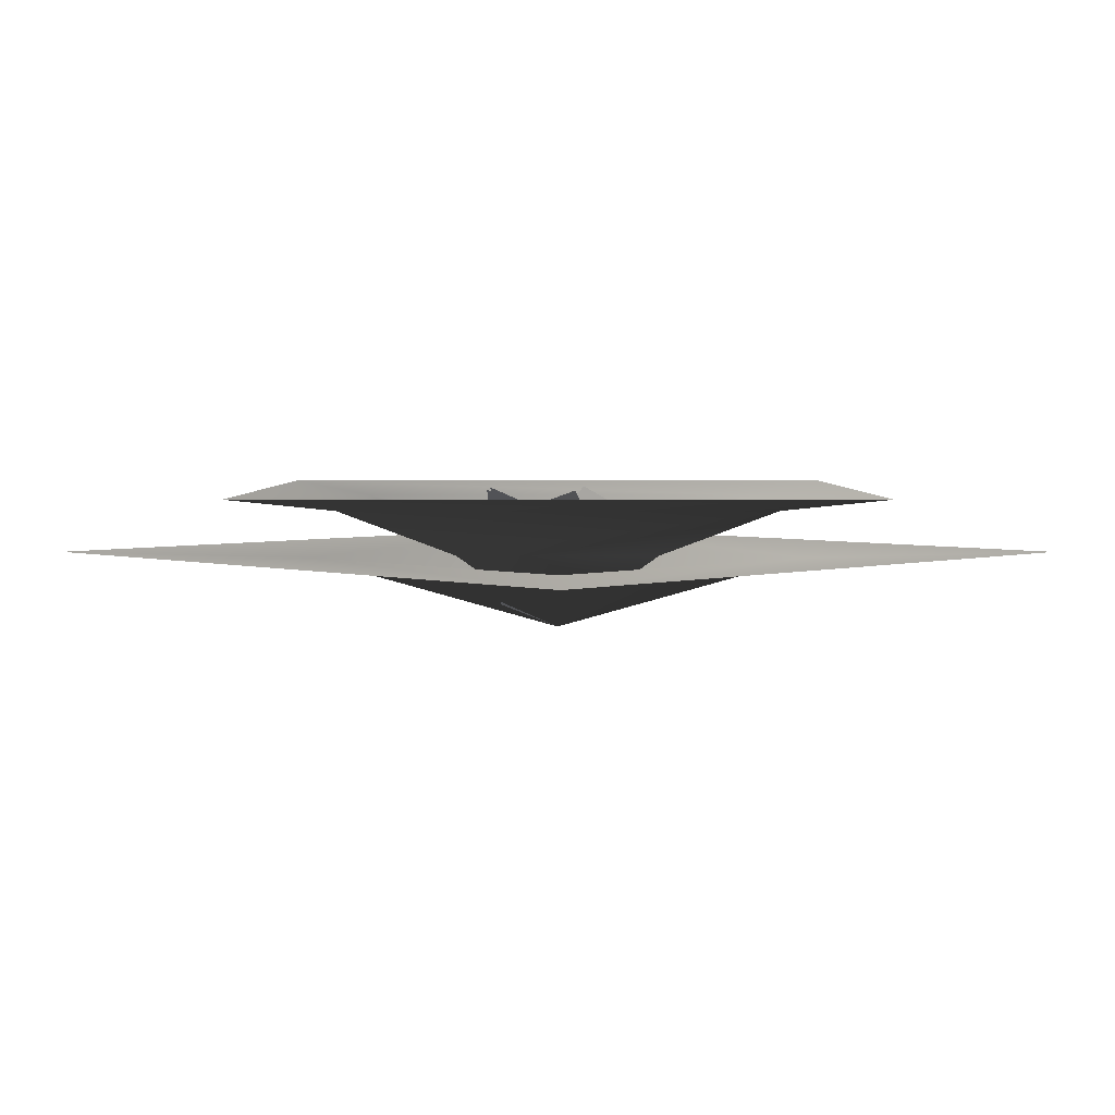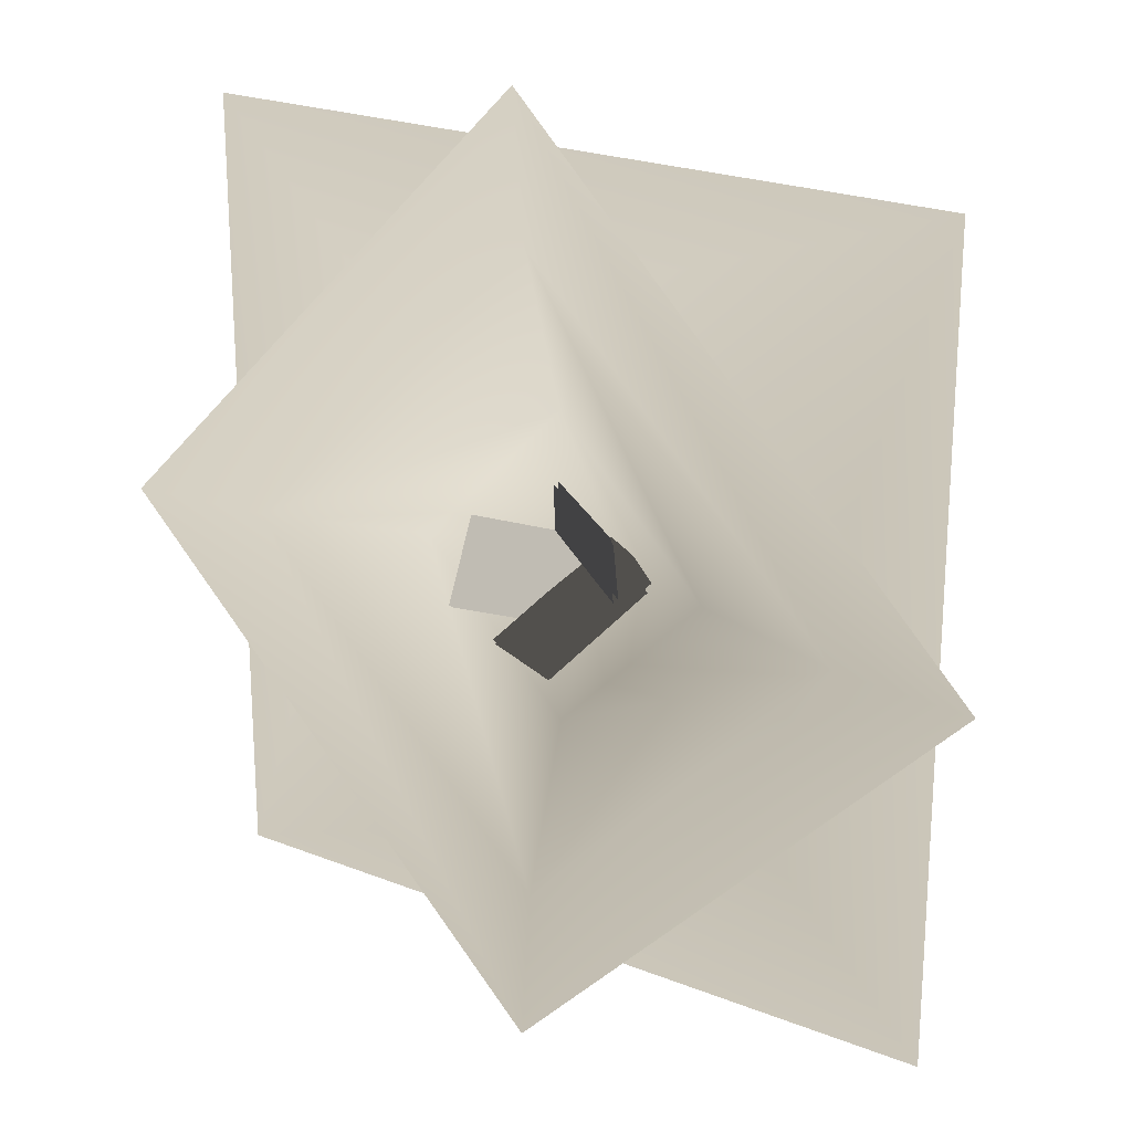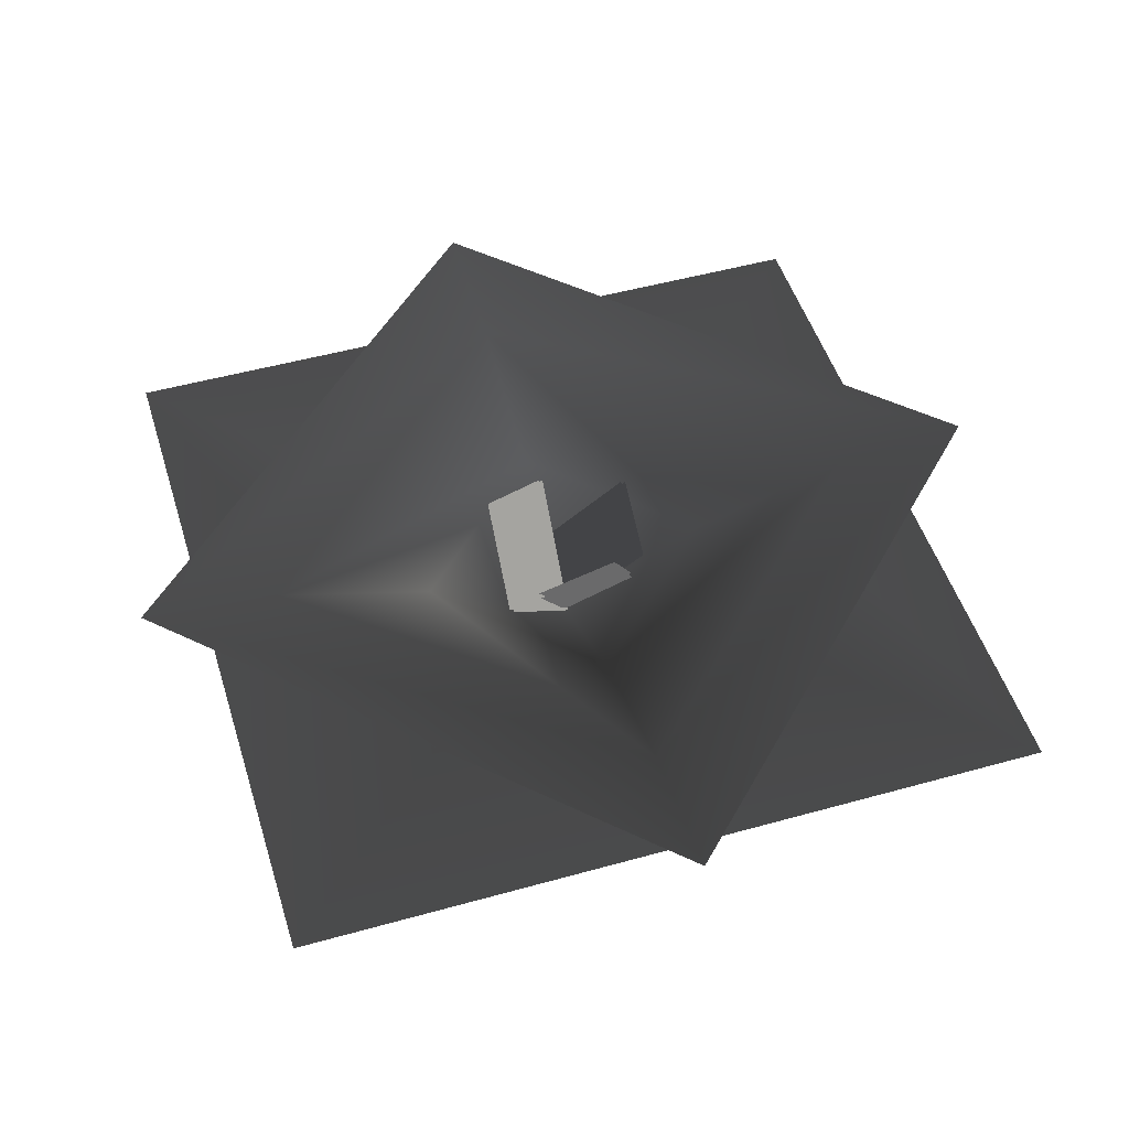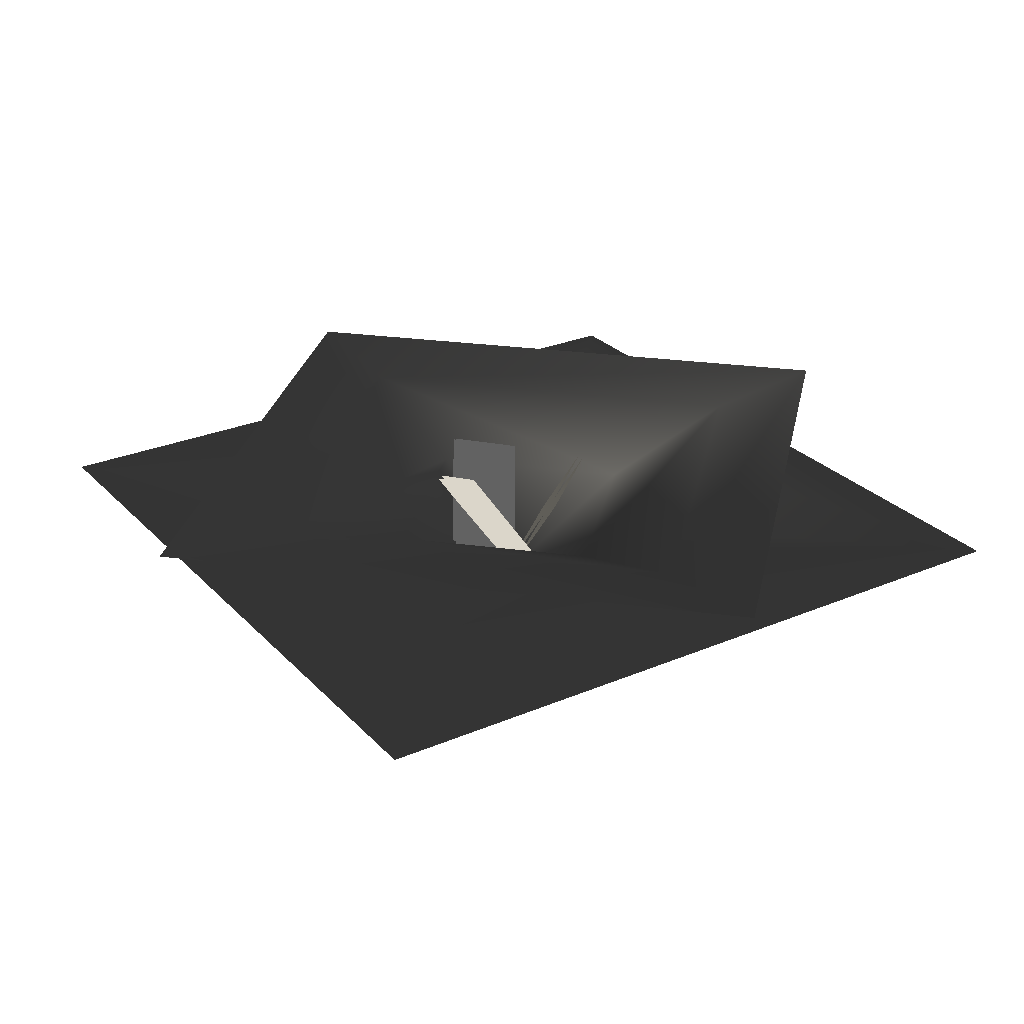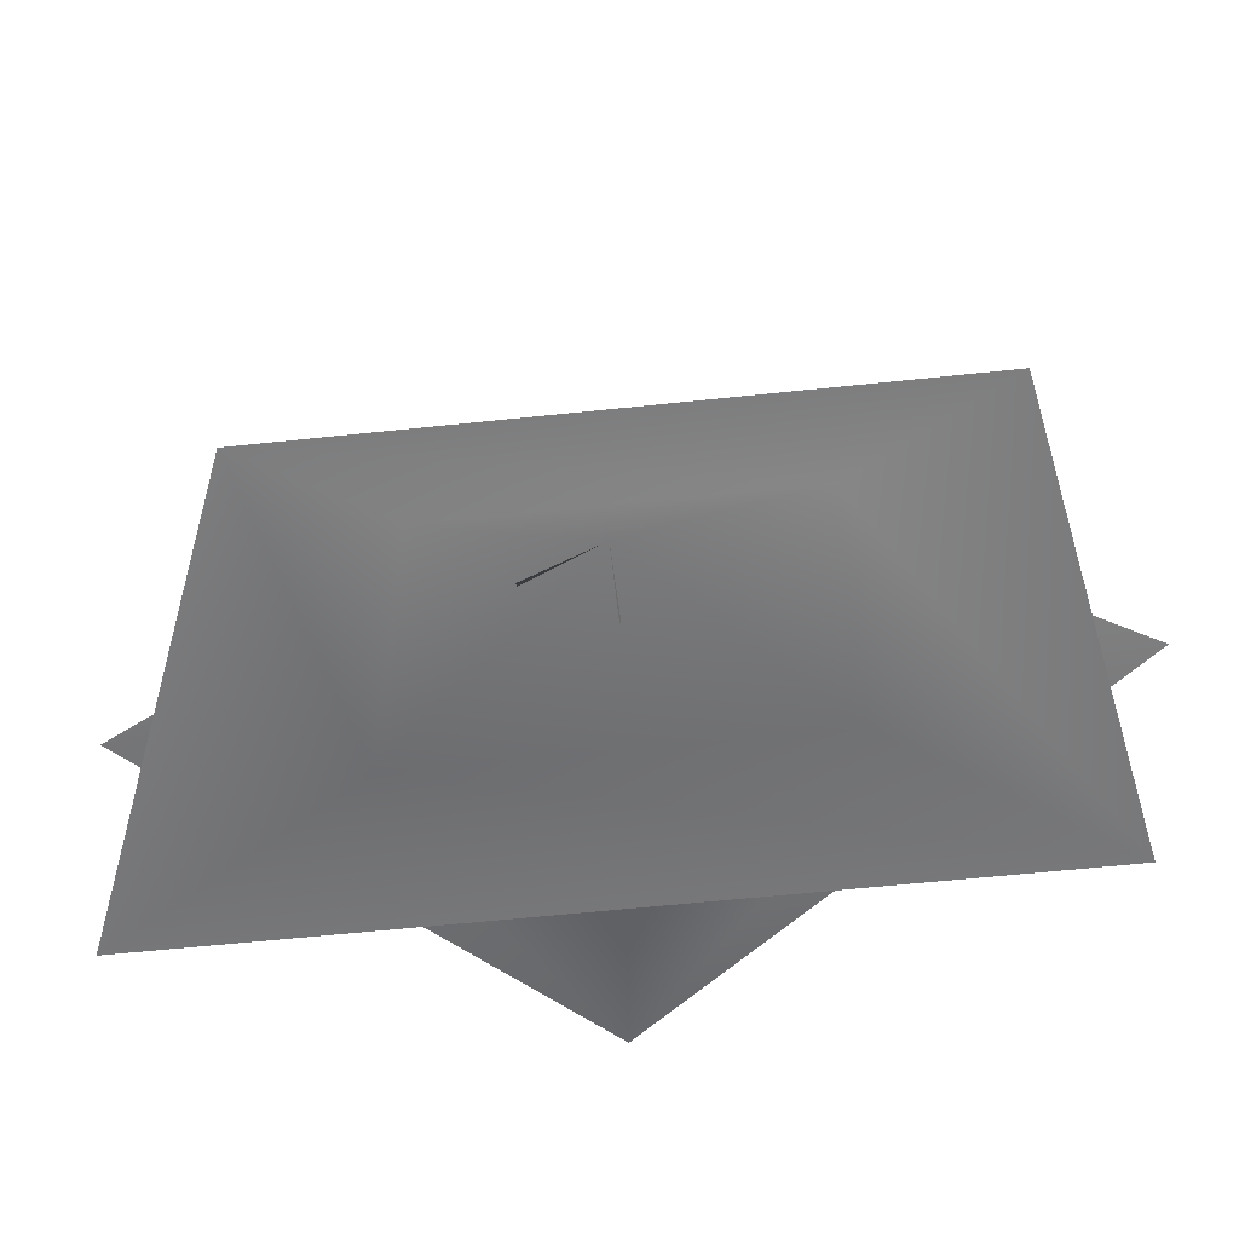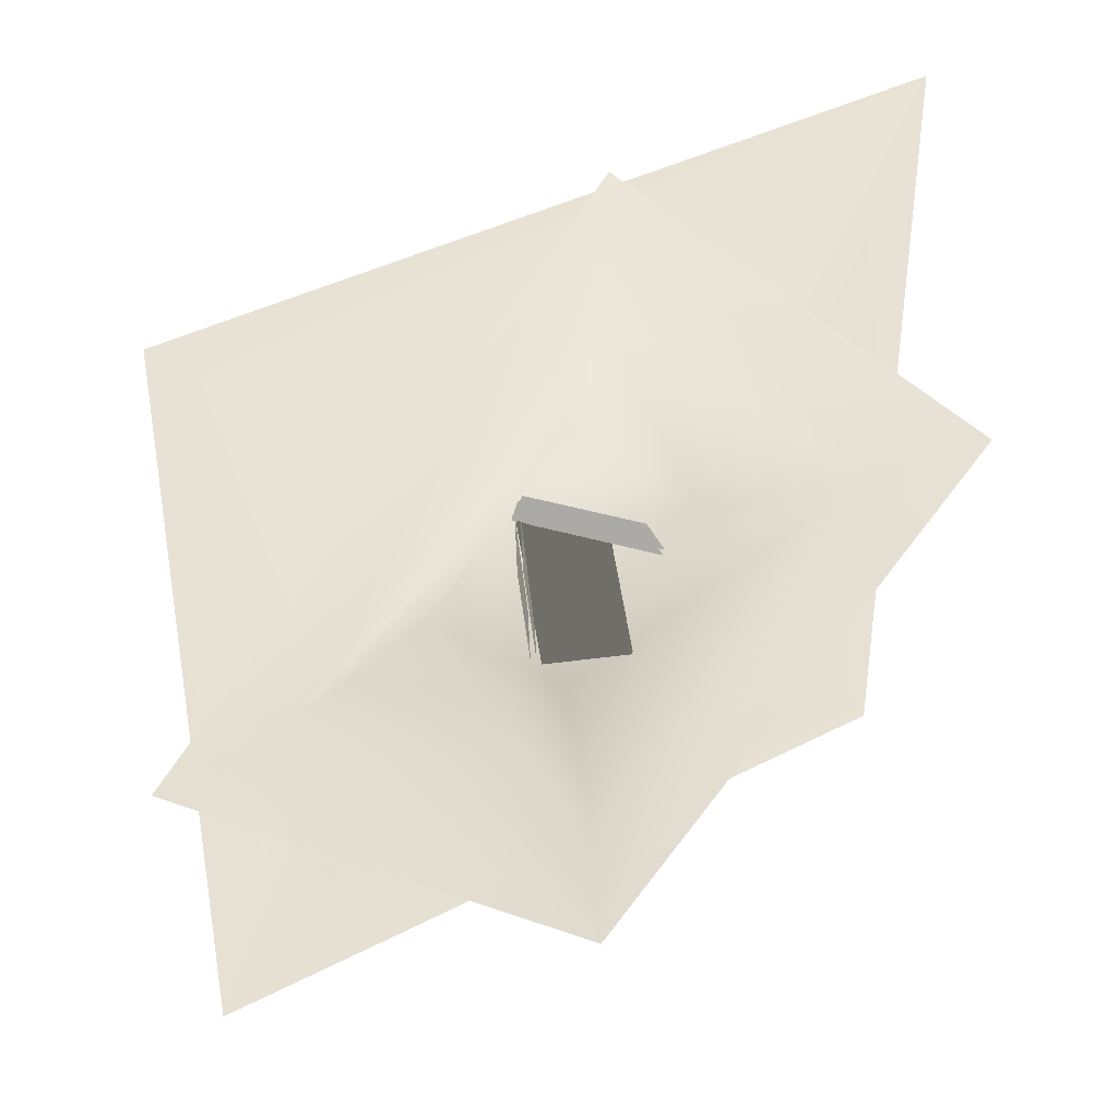
<metadata>
{"format":"obj","ext":"obj","renderer":"f3d","projection":"perspective","resolution":1024,"background":"white","views":[{"elev":3.6,"azim":-45.1,"up":"+Y"},{"elev":22.0,"azim":-145.0,"up":"+Z"},{"elev":49.9,"azim":72.9,"up":"+Y"},{"elev":27.4,"azim":-123.2,"up":"+Y"},{"elev":-58.2,"azim":6.3,"up":"+Z"},{"elev":39.7,"azim":147.0,"up":"+Z"}]}
</metadata>
<code>
v  32.53 6.975 -32.76
v  -32.53 6.975 -32.76
v  -16.26 6.422 -16.38
v  16.26 6.422 -16.38
v  -32.53 6.975 32.76
v  -16.26 6.422 16.38
v  32.53 6.975 32.76
v  16.26 6.422 16.38
v  0.0004 0 0.0001
v  -0.138 12.84 -38.35
v  -38.35 12.84 -0.1385
v  -26.49 11.57 -0.0957
v  -0.0953 11.57 -26.49
v  0.1386 12.84 38.35
v  0.0958 11.57 26.49
v  38.35 12.84 0.1382
v  26.49 11.57 0.0954
v  0.0003 0 -0.0001
v  12.76 7.178 0.0459
v  -0.0457 7.178 -12.76
v  -12.76 7.178 -0.0462
v  0.0463 7.178 12.76
v  -3.542 12.9 5.781
v  3.858 2.667 5.556
v  0.3005 0.2231 -0.2756
v  -7.099 10.46 -0.0499
v  6.217 12.9 -2.704
v  0.0267 2.667 -6.763
v  -0.4041 0.2231 0.0537
v  5.786 10.46 4.113
v  -2.705 12.9 -6.217
v  -6.764 2.667 -0.0269
v  0.0533 0.2231 0.404
v  4.112 10.46 -5.786
v  0.0007 0.0003 0.0006
v  3.558 2.444 5.832
v  -3.841 12.68 6.058
v  -7.398 10.23 0.2264
v  -0.0001 0.0003 -0.0007
v  0.4307 2.444 -6.818
v  6.621 12.68 -2.759
v  6.19 10.23 4.058
v  -0.001 0.0003 -0
v  -6.818 2.444 -0.4309
v  -2.759 12.68 -6.621
v  4.058 10.23 -6.191
g grass_03
f 1 2 3 4
f 5 6 3 2
f 5 7 8 6
f 9 8 4
f 3 9 4
f 6 9 3
f 8 9 6
f 1 4 8 7
f 10 11 12 13
f 14 15 12 11
f 14 16 17 15
f 18 19 20
f 21 18 20
f 22 18 21
f 19 18 22
f 10 13 17 16
f 12 21 20 13
f 15 22 21 12
f 17 19 22 15
f 19 17 13 20
f 23 24 25 26
f 27 28 29 30
f 31 32 33 34
f 35 36 37 38
f 39 40 41 42
f 43 44 45 46

</code>
